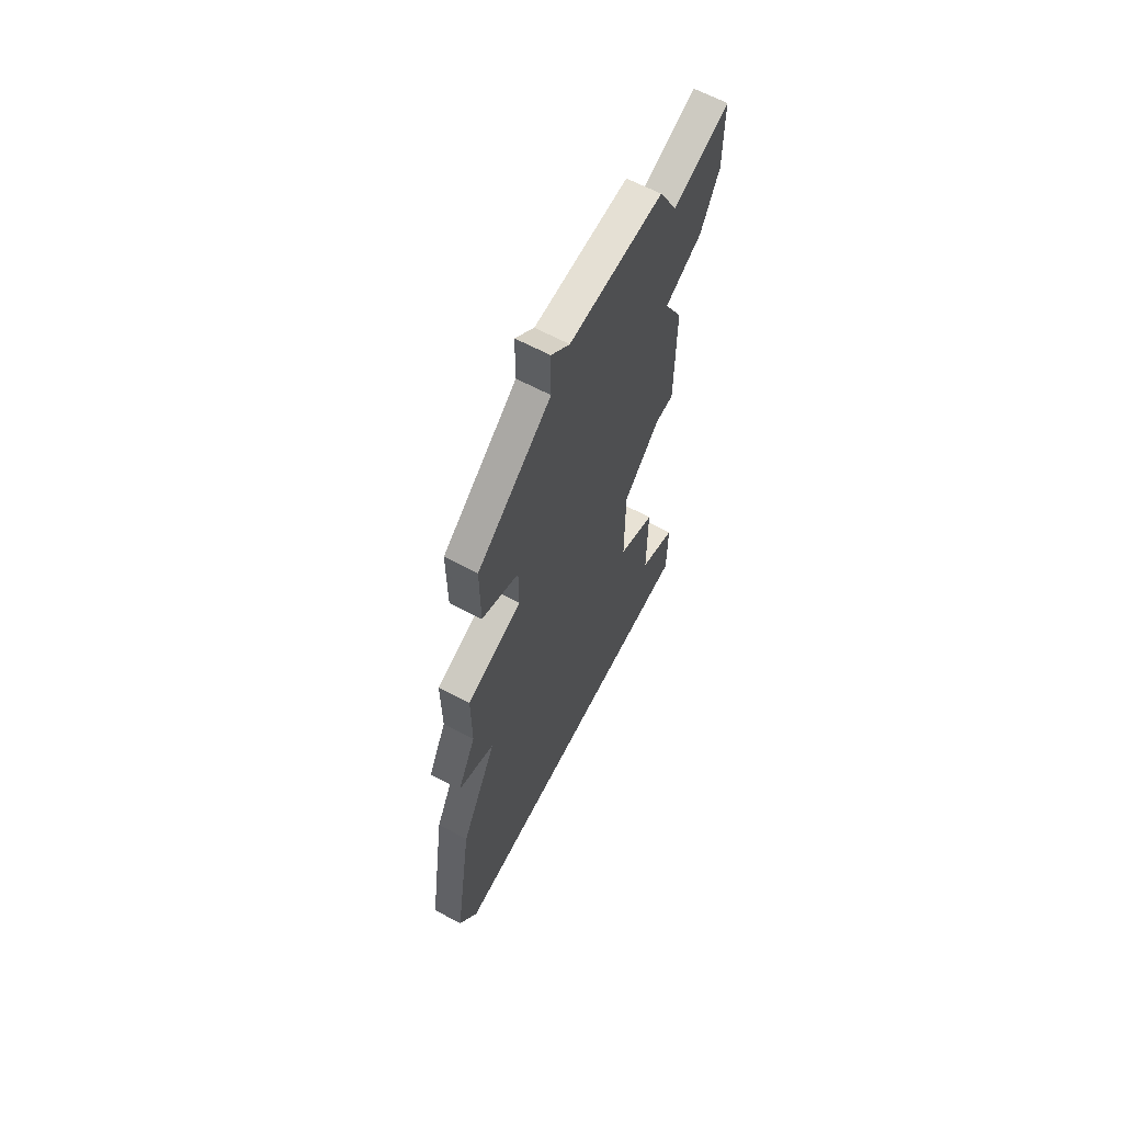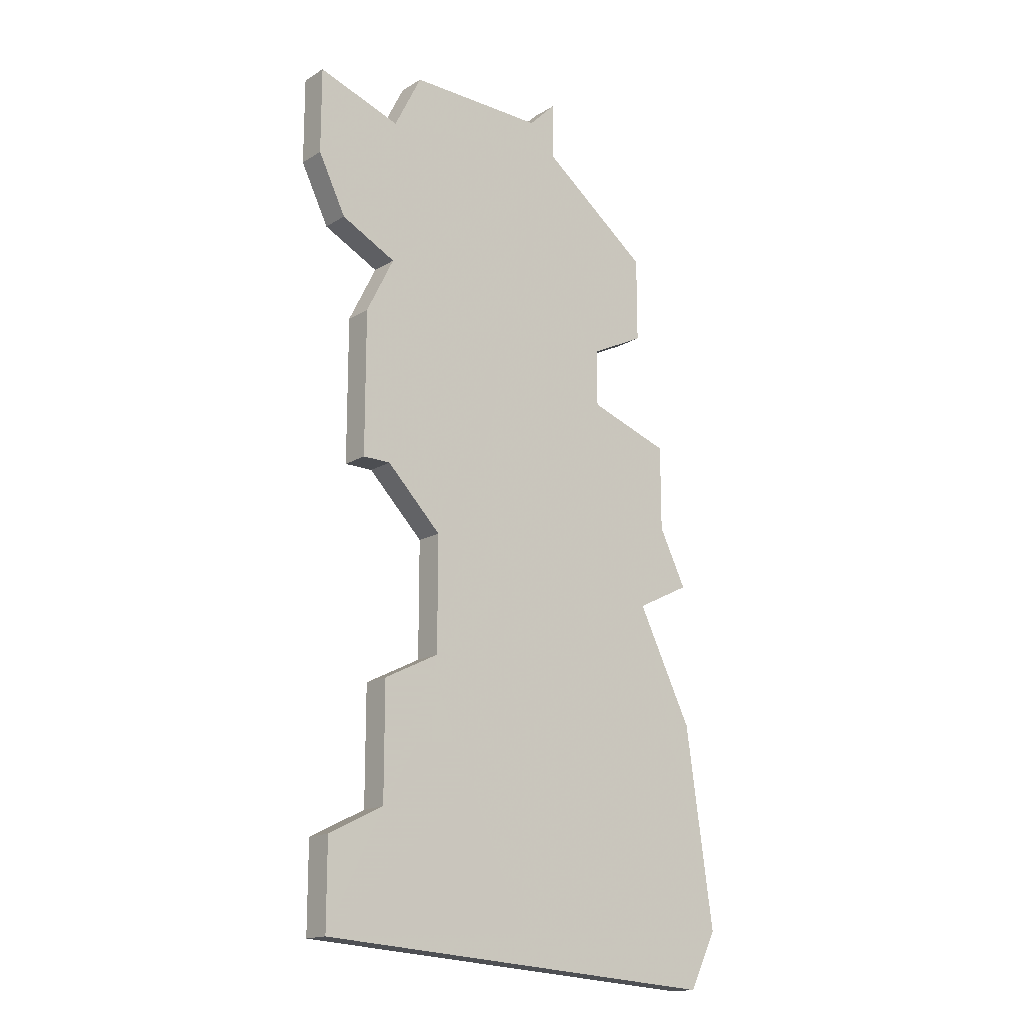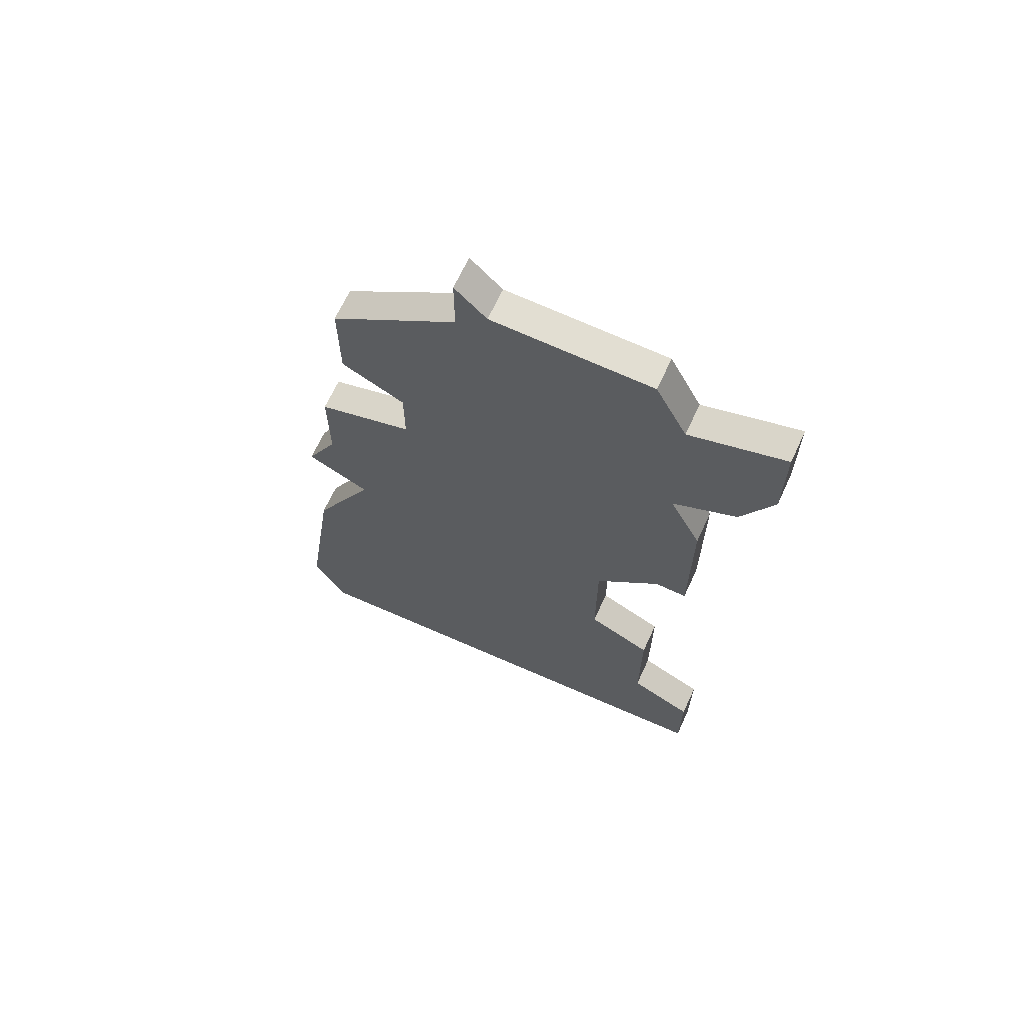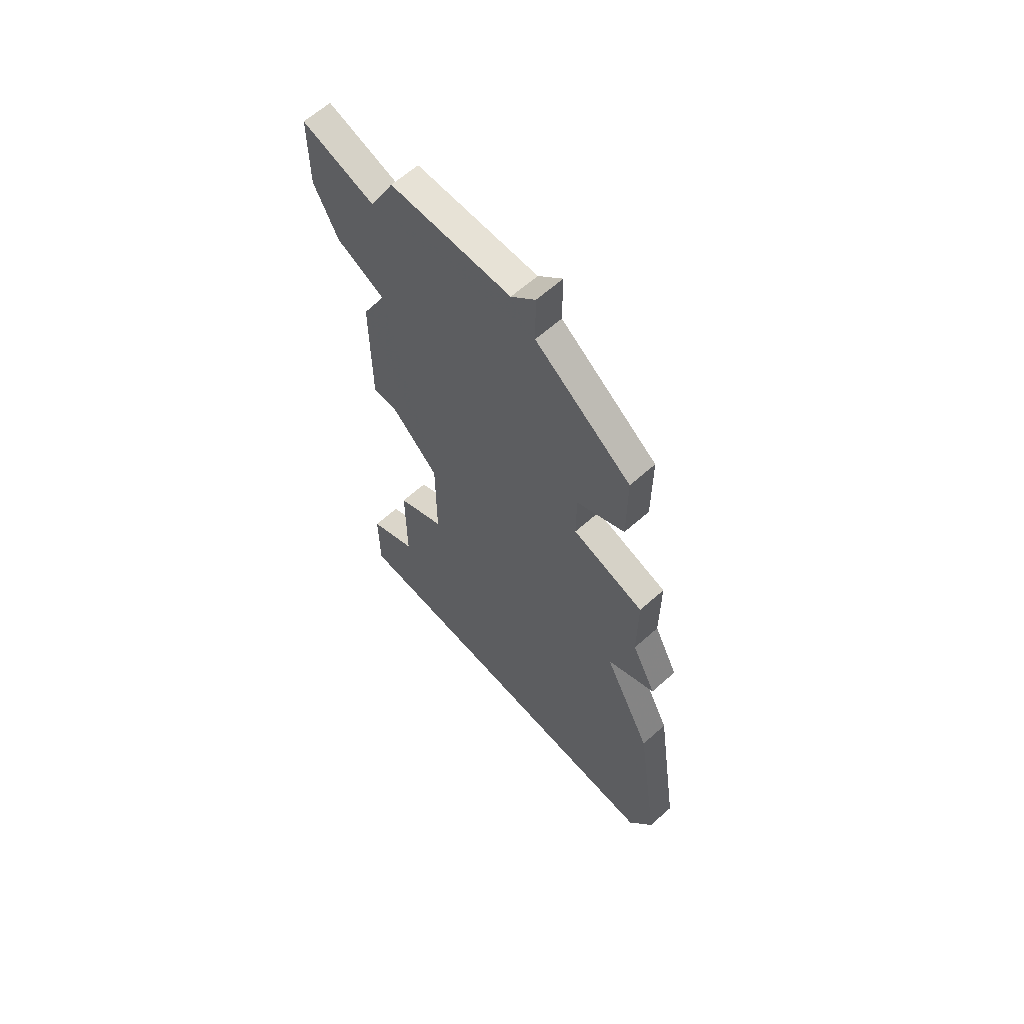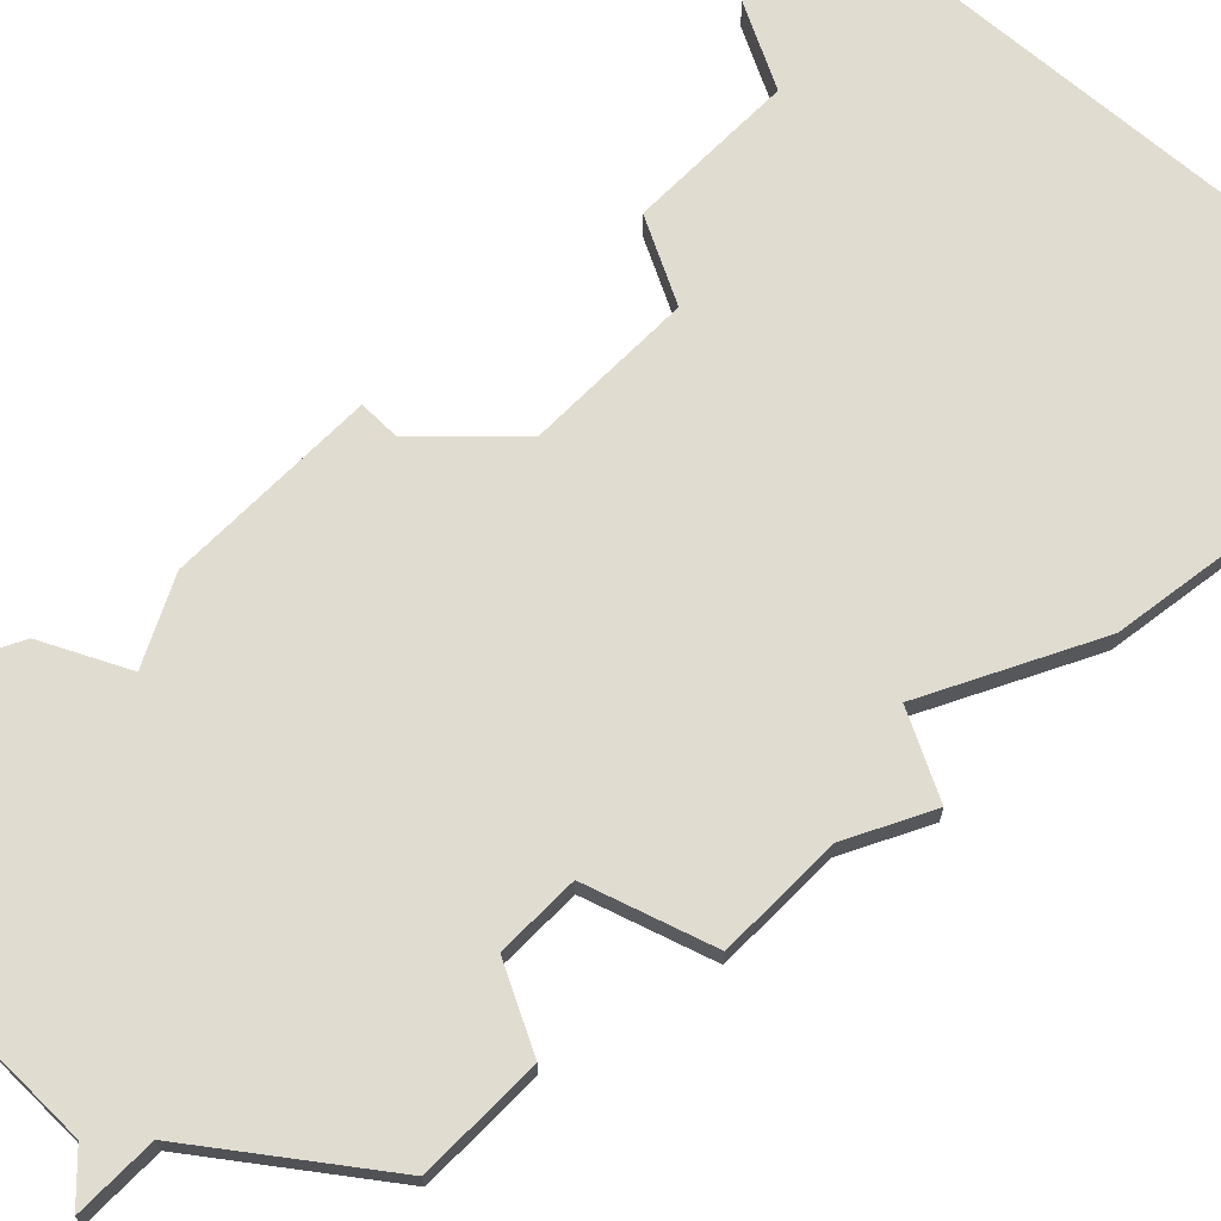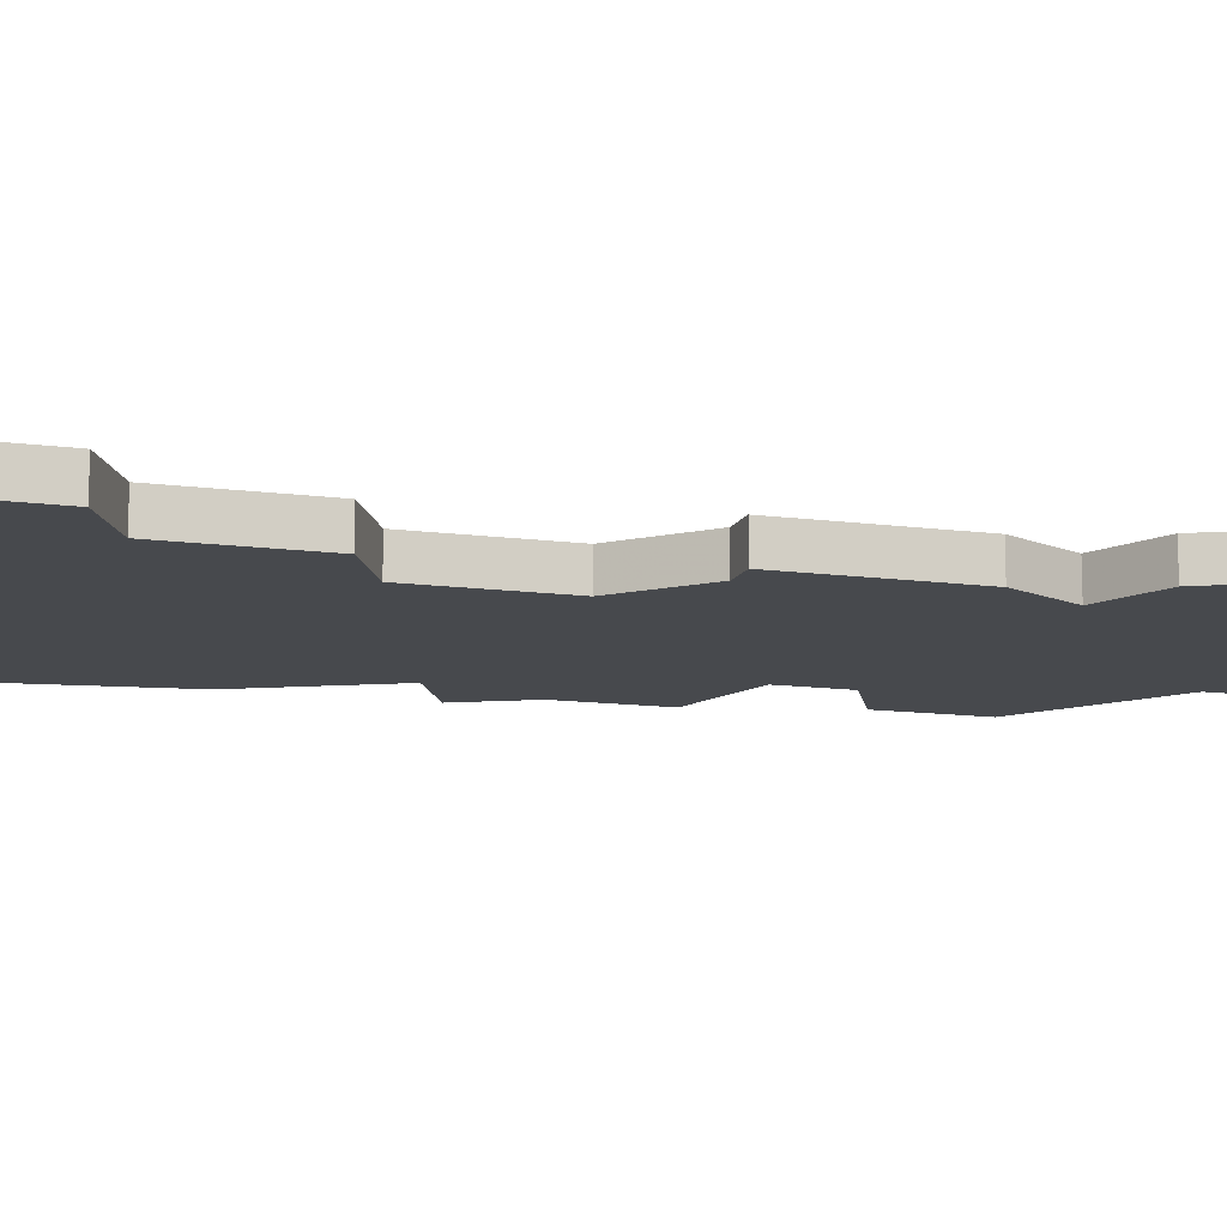
<metadata>
{"format":"obj","ext":"obj","renderer":"f3d","projection":"perspective","resolution":1024,"background":"white","views":[{"elev":65.6,"azim":-62.1,"up":"+Y"},{"elev":-16.5,"azim":140.5,"up":"+Y"},{"elev":67.9,"azim":24.9,"up":"+Y"},{"elev":63.4,"azim":-132.1,"up":"+Y"},{"elev":69.4,"azim":-135.3,"up":"+Z"},{"elev":-12.3,"azim":72.6,"up":"+Z"}]}
</metadata>
<code>
v 4381 -1184 0
v 4383 -1185 0
v 4381 -1189 0
v 4380 -1196 0
v 4381 -1198 0
v 4396 -1197 0
v 4396 -1194 0
v 4394 -1193 0
v 4394 -1189 0
v 4392 -1188 0
v 4392 -1184 0
v 4394 -1182 0
v 4395 -1182 0
v 4395 -1177 0
v 4394 -1175 0
v 4396 -1174 0
v 4397 -1172 0
v 4397 -1169 0
v 4394 -1170 0
v 4393 -1168 0
v 4388 -1168 0
v 4387 -1167 0
v 4387 -1169 0
v 4383 -1172 0
v 4383 -1175 0
v 4385 -1176 0
v 4385 -1178 0
v 4382 -1179 0
v 4382 -1182 0
v 4381 -1184 1
v 4383 -1185 1
v 4381 -1189 1
v 4380 -1196 1
v 4381 -1198 1
v 4396 -1197 1
v 4396 -1194 1
v 4394 -1193 1
v 4394 -1189 1
v 4392 -1188 1
v 4392 -1184 1
v 4394 -1182 1
v 4395 -1182 1
v 4395 -1177 1
v 4394 -1175 1
v 4396 -1174 1
v 4397 -1172 1
v 4397 -1169 1
v 4394 -1170 1
v 4393 -1168 1
v 4388 -1168 1
v 4387 -1167 1
v 4387 -1169 1
v 4383 -1172 1
v 4383 -1175 1
v 4385 -1176 1
v 4385 -1178 1
v 4382 -1179 1
v 4382 -1182 1
f 2 1 29
f 4 3 2
f 6 5 4
f 8 7 6
f 10 9 8
f 14 13 12
f 17 16 15
f 19 18 17
f 21 20 19
f 23 22 21
f 25 24 23
f 29 28 27
f 6 4 2
f 14 12 11
f 19 17 15
f 23 21 19
f 26 25 23
f 2 29 27
f 8 6 2
f 15 14 11
f 23 19 15
f 27 26 23
f 8 2 27
f 23 15 11
f 10 8 27
f 23 11 10
f 10 27 23
f 58 30 31
f 31 32 33
f 33 34 35
f 35 36 37
f 37 38 39
f 41 42 43
f 44 45 46
f 46 47 48
f 48 49 50
f 50 51 52
f 52 53 54
f 56 57 58
f 31 33 35
f 40 41 43
f 44 46 48
f 48 50 52
f 52 54 55
f 56 58 31
f 31 35 37
f 40 43 44
f 44 48 52
f 52 55 56
f 56 31 37
f 40 44 52
f 56 37 39
f 39 40 52
f 52 56 39
f 31 30 2
f 2 30 1
f 32 31 3
f 3 31 2
f 33 32 4
f 4 32 3
f 34 33 5
f 5 33 4
f 35 34 6
f 6 34 5
f 36 35 7
f 7 35 6
f 37 36 8
f 8 36 7
f 38 37 9
f 9 37 8
f 39 38 10
f 10 38 9
f 40 39 11
f 11 39 10
f 41 40 12
f 12 40 11
f 42 41 13
f 13 41 12
f 43 42 14
f 14 42 13
f 44 43 15
f 15 43 14
f 45 44 16
f 16 44 15
f 46 45 17
f 17 45 16
f 47 46 18
f 18 46 17
f 48 47 19
f 19 47 18
f 49 48 20
f 20 48 19
f 50 49 21
f 21 49 20
f 51 50 22
f 22 50 21
f 52 51 23
f 23 51 22
f 53 52 24
f 24 52 23
f 54 53 25
f 25 53 24
f 55 54 26
f 26 54 25
f 56 55 27
f 27 55 26
f 57 56 28
f 28 56 27
f 30 58 1
f 1 58 29
f 58 57 29
f 29 57 28

</code>
